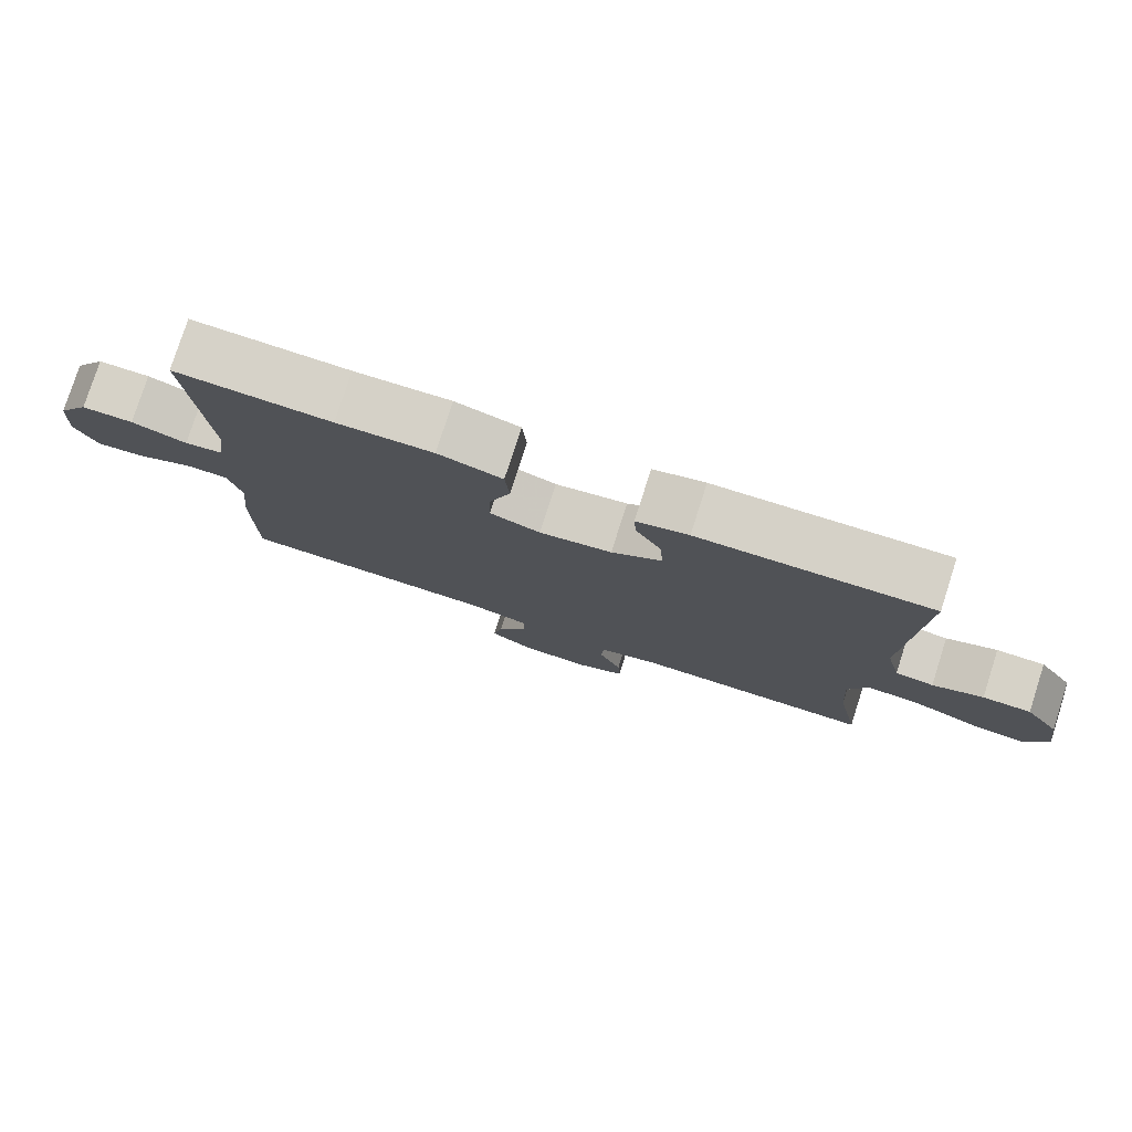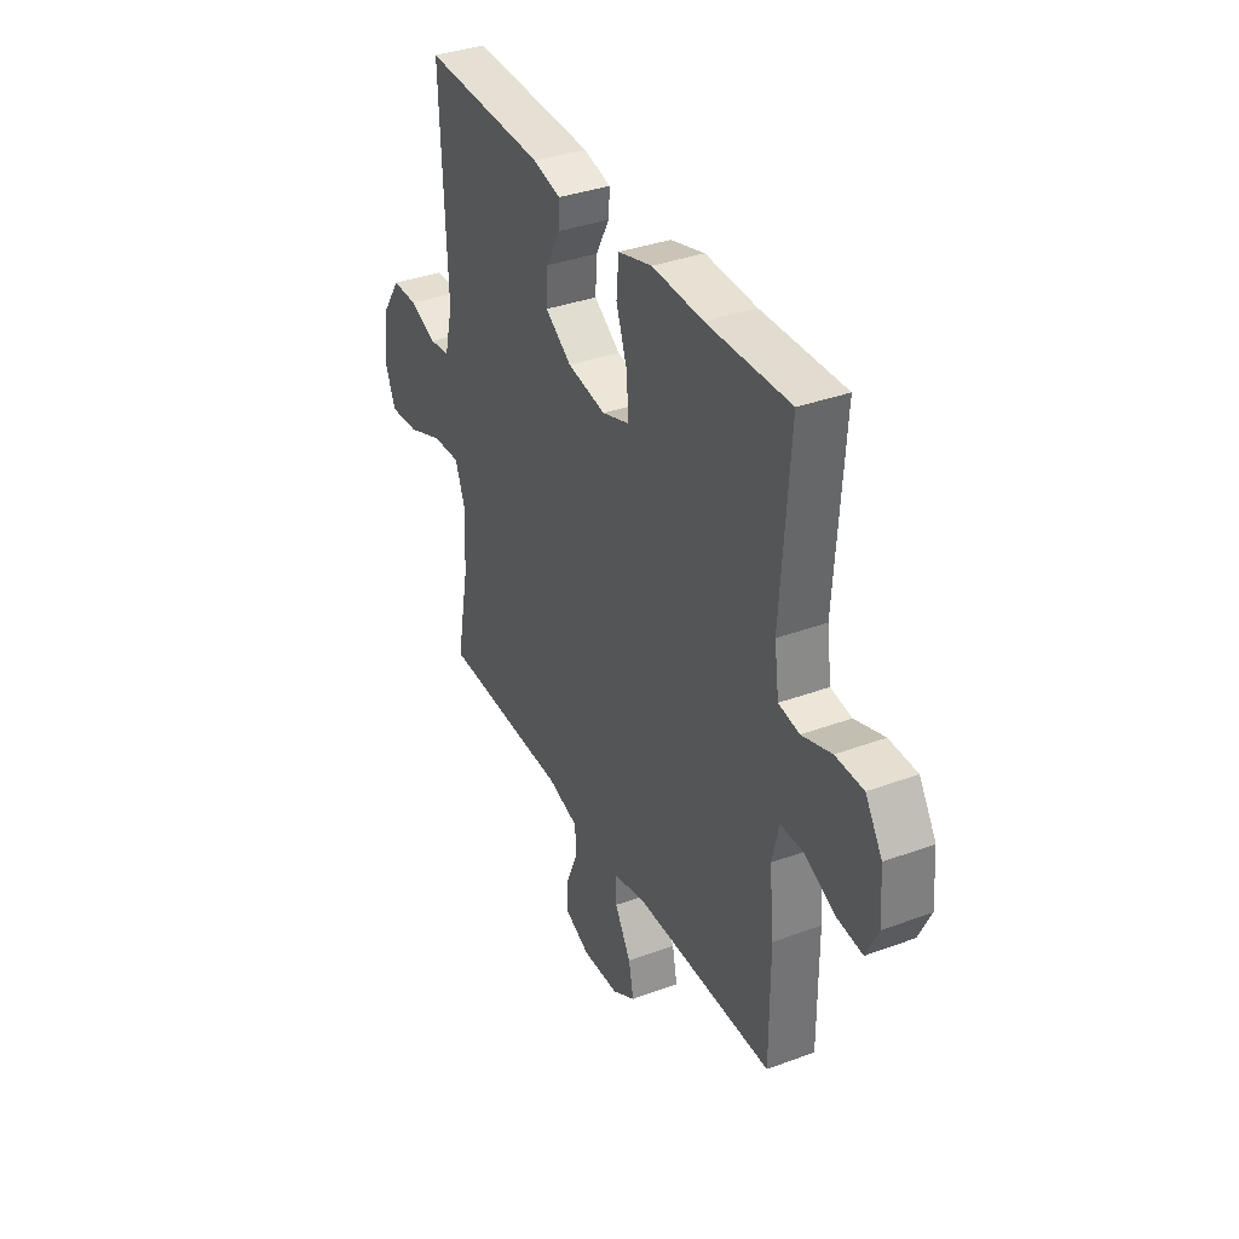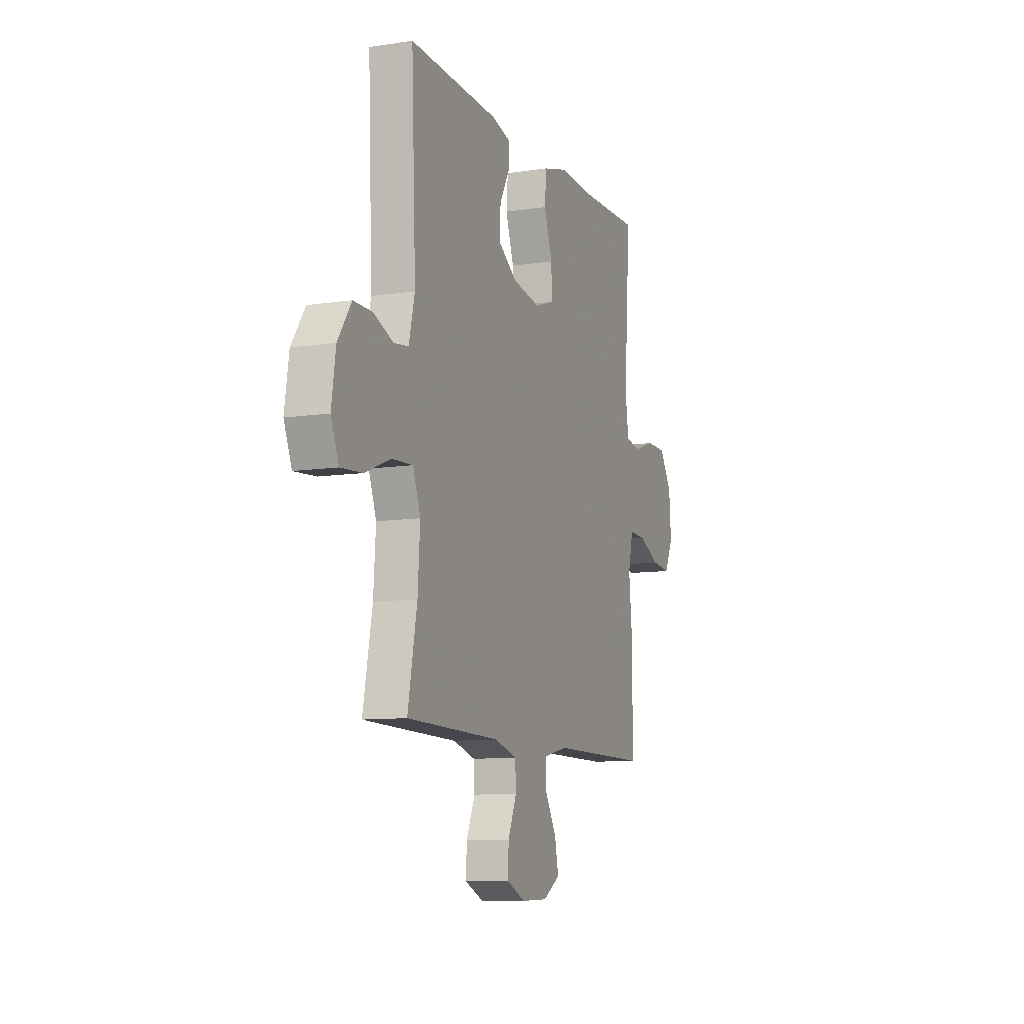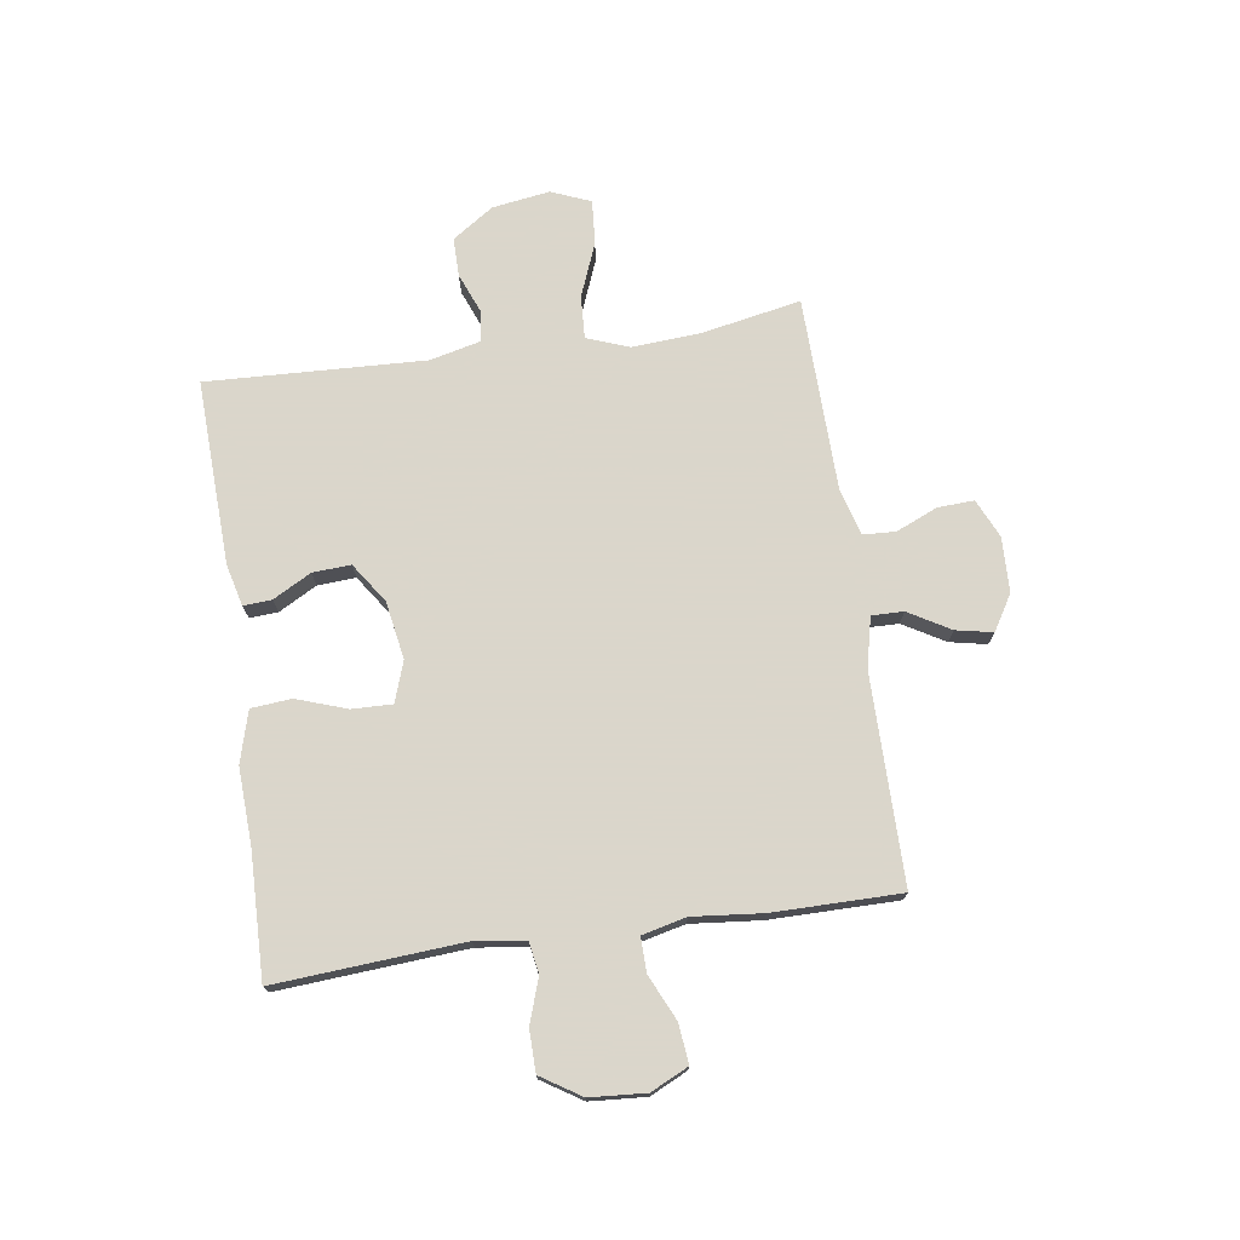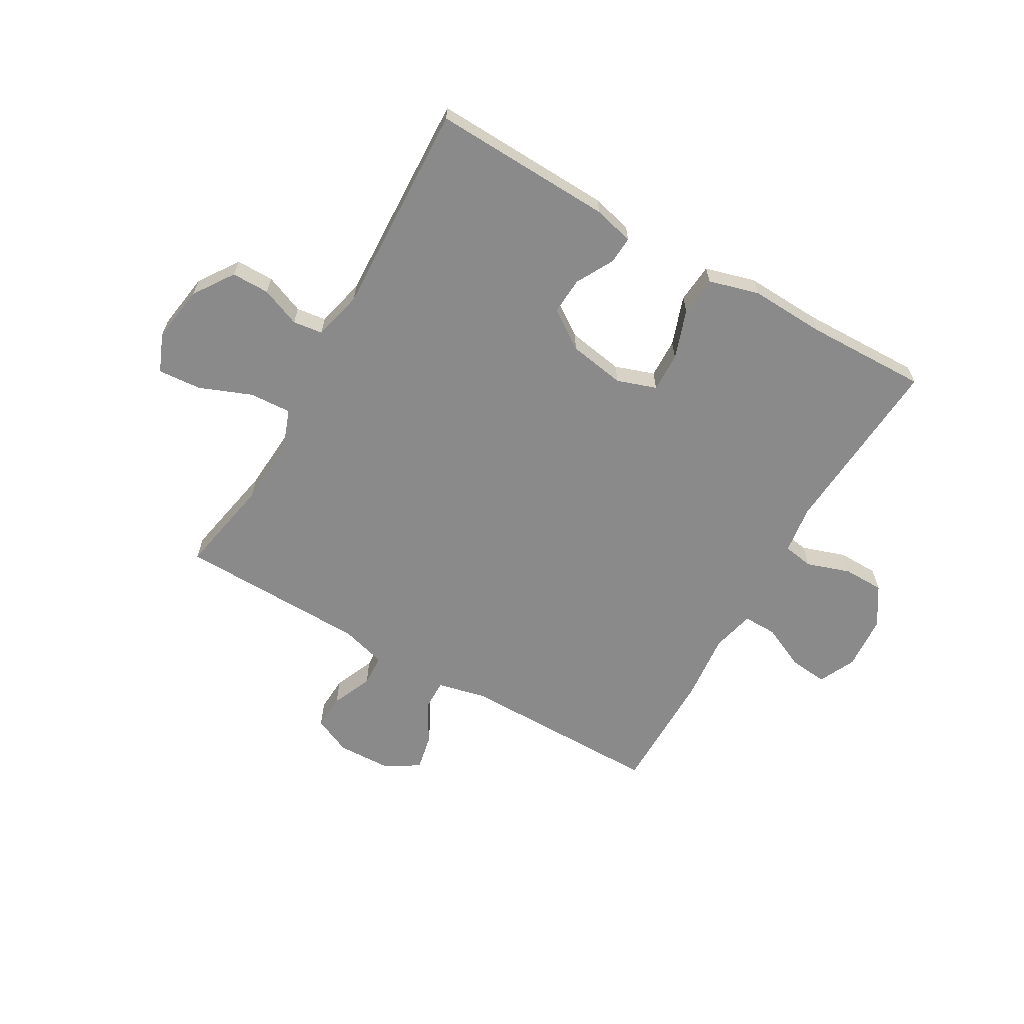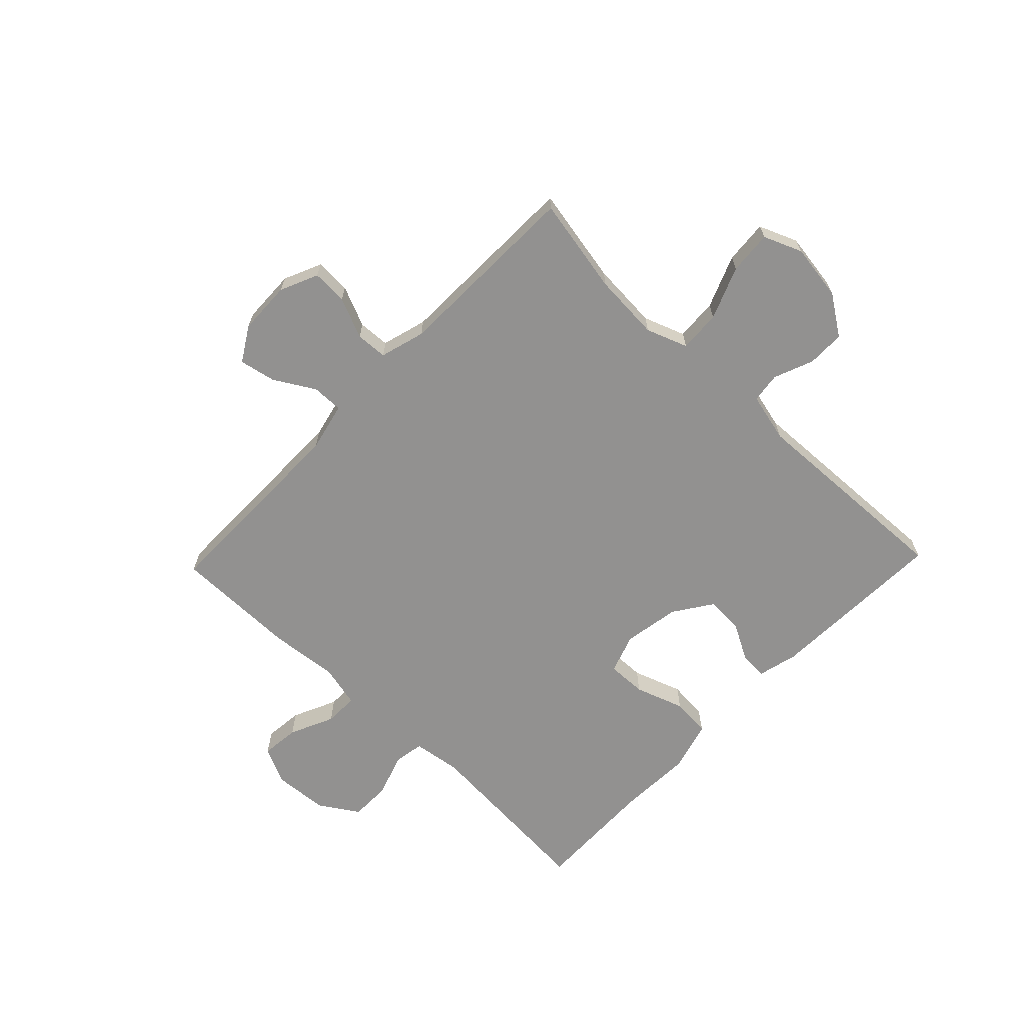
<metadata>
{"format":"obj","ext":"obj","renderer":"f3d","projection":"perspective","resolution":1024,"background":"white","views":[{"elev":78.5,"azim":-162.2,"up":"+Z"},{"elev":35.9,"azim":64.1,"up":"+Z"},{"elev":-9.8,"azim":-68.6,"up":"+Z"},{"elev":73.7,"azim":81.7,"up":"+Y"},{"elev":-63.6,"azim":-29.9,"up":"+Y"},{"elev":-66.1,"azim":-133.8,"up":"+Y"}]}
</metadata>
<code>
v -0.5 0.07 -0.5
v -0.467 0.07 -0.328
v -0.459 0.07 -0.209
v -0.486 0.07 -0.136
v -0.56 0.07 -0.14
v -0.653 0.07 -0.177
v -0.73 0.07 -0.183
v -0.758 0.07 -0.115
v -0.743 0.07 -0.015
v -0.695 0.07 0.056
v -0.628 0.07 0.056
v -0.558 0.07 0.028
v -0.505 0.07 0.035
v -0.484 0.07 0.122
v -0.5 0.07 0.5
v -0.18 0.07 0.488
v -0.108 0.07 0.47
v -0.111 0.07 0.421
v -0.147 0.07 0.355
v -0.151 0.07 0.289
v -0.082 0.07 0.242
v 0.018 0.07 0.225
v 0.088 0.07 0.249
v 0.086 0.07 0.319
v 0.056 0.07 0.406
v 0.062 0.07 0.476
v 0.151 0.07 0.501
v 0.284 0.07 0.495
v 0.5 0.07 0.5
v 0.477 0.07 0.175
v 0.489 0.07 0.089
v 0.543 0.07 0.08
v 0.62 0.07 0.106
v 0.692 0.07 0.105
v 0.736 0.07 0.036
v 0.743 0.07 -0.061
v 0.712 0.07 -0.126
v 0.644 0.07 -0.119
v 0.566 0.07 -0.083
v 0.506 0.07 -0.082
v 0.488 0.07 -0.158
v 0.5 0.07 -0.279
v 0.5 0.07 -0.5
v 0.14 0.07 -0.5
v 0.053 0.07 -0.52
v 0.054 0.07 -0.575
v 0.096 0.07 -0.647
v 0.109 0.07 -0.711
v 0.048 0.07 -0.748
v -0.047 0.07 -0.751
v -0.114 0.07 -0.721
v -0.111 0.07 -0.658
v -0.08 0.07 -0.586
v -0.083 0.07 -0.53
v -0.163 0.07 -0.507
v -0.5 0 -0.5
v -0.467 0 -0.328
v -0.459 0 -0.209
v -0.486 0 -0.136
v -0.56 0 -0.14
v -0.653 0 -0.177
v -0.73 0 -0.183
v -0.758 0 -0.115
v -0.743 0 -0.015
v -0.695 0 0.056
v -0.628 0 0.056
v -0.558 0 0.028
v -0.505 0 0.035
v -0.484 0 0.122
v -0.5 0 0.5
v -0.18 0 0.488
v -0.108 0 0.47
v -0.111 0 0.421
v -0.147 0 0.355
v -0.151 0 0.289
v -0.082 0 0.242
v 0.018 0 0.225
v 0.088 0 0.249
v 0.086 0 0.319
v 0.056 0 0.406
v 0.062 0 0.476
v 0.151 0 0.501
v 0.284 0 0.495
v 0.5 0 0.5
v 0.477 0 0.175
v 0.489 0 0.089
v 0.543 0 0.08
v 0.62 0 0.106
v 0.692 0 0.105
v 0.736 0 0.036
v 0.743 0 -0.061
v 0.712 0 -0.126
v 0.644 0 -0.119
v 0.566 0 -0.083
v 0.506 0 -0.082
v 0.488 0 -0.158
v 0.5 0 -0.279
v 0.5 0 -0.5
v 0.14 0 -0.5
v 0.053 0 -0.52
v 0.054 0 -0.575
v 0.096 0 -0.647
v 0.109 0 -0.711
v 0.048 0 -0.748
v -0.047 0 -0.751
v -0.114 0 -0.721
v -0.111 0 -0.658
v -0.08 0 -0.586
v -0.083 0 -0.53
v -0.163 0 -0.507
f 51 52 53
f 50 51 53
f 49 50 53
f 48 49 53
f 47 48 53
f 46 47 53
f 45 46 53 54
f 44 45 54 55
f 41 42 43 44
f 55 1 2
f 44 55 2
f 41 44 2
f 40 41 2
f 37 38 39
f 36 37 39
f 35 36 39
f 34 35 39
f 33 34 39
f 32 33 39
f 31 32 39 40
f 28 29 30
f 30 31 40
f 28 30 40
f 27 28 40
f 26 27 40
f 25 26 40
f 24 25 40
f 17 18 19
f 16 17 19
f 15 16 19
f 14 15 19
f 13 14 19 20
f 10 11 12
f 9 10 12
f 8 9 12
f 7 8 12
f 6 7 12
f 5 6 12
f 4 5 12 13
f 13 20 21
f 4 13 21
f 3 4 21
f 23 24 40
f 40 2 3
f 23 40 3
f 22 23 3
f 3 21 22
f 108 107 106
f 108 106 105
f 108 105 104
f 108 104 103
f 108 103 102
f 108 102 101
f 109 108 101 100
f 110 109 100 99
f 99 98 97 96
f 57 56 110
f 57 110 99
f 57 99 96
f 57 96 95
f 94 93 92
f 94 92 91
f 94 91 90
f 94 90 89
f 94 89 88
f 94 88 87
f 95 94 87 86
f 85 84 83
f 95 86 85
f 95 85 83
f 95 83 82
f 95 82 81
f 95 81 80
f 95 80 79
f 74 73 72
f 74 72 71
f 74 71 70
f 74 70 69
f 75 74 69 68
f 67 66 65
f 67 65 64
f 67 64 63
f 67 63 62
f 67 62 61
f 67 61 60
f 68 67 60 59
f 76 75 68
f 76 68 59
f 76 59 58
f 95 79 78
f 58 57 95
f 58 95 78
f 58 78 77
f 77 76 58
f 1 56 57 2
f 2 57 58 3
f 3 58 59 4
f 4 59 60 5
f 5 60 61 6
f 6 61 62 7
f 7 62 63 8
f 8 63 64 9
f 9 64 65 10
f 10 65 66 11
f 11 66 67 12
f 12 67 68 13
f 13 68 69 14
f 14 69 70 15
f 15 70 71 16
f 16 71 72 17
f 17 72 73 18
f 18 73 74 19
f 19 74 75 20
f 20 75 76 21
f 21 76 77 22
f 22 77 78 23
f 23 78 79 24
f 24 79 80 25
f 25 80 81 26
f 26 81 82 27
f 27 82 83 28
f 28 83 84 29
f 29 84 85 30
f 30 85 86 31
f 31 86 87 32
f 32 87 88 33
f 33 88 89 34
f 34 89 90 35
f 35 90 91 36
f 36 91 92 37
f 37 92 93 38
f 38 93 94 39
f 39 94 95 40
f 40 95 96 41
f 41 96 97 42
f 42 97 98 43
f 43 98 99 44
f 44 99 100 45
f 45 100 101 46
f 46 101 102 47
f 47 102 103 48
f 48 103 104 49
f 49 104 105 50
f 50 105 106 51
f 51 106 107 52
f 52 107 108 53
f 53 108 109 54
f 54 109 110 55
f 55 110 56 1

</code>
